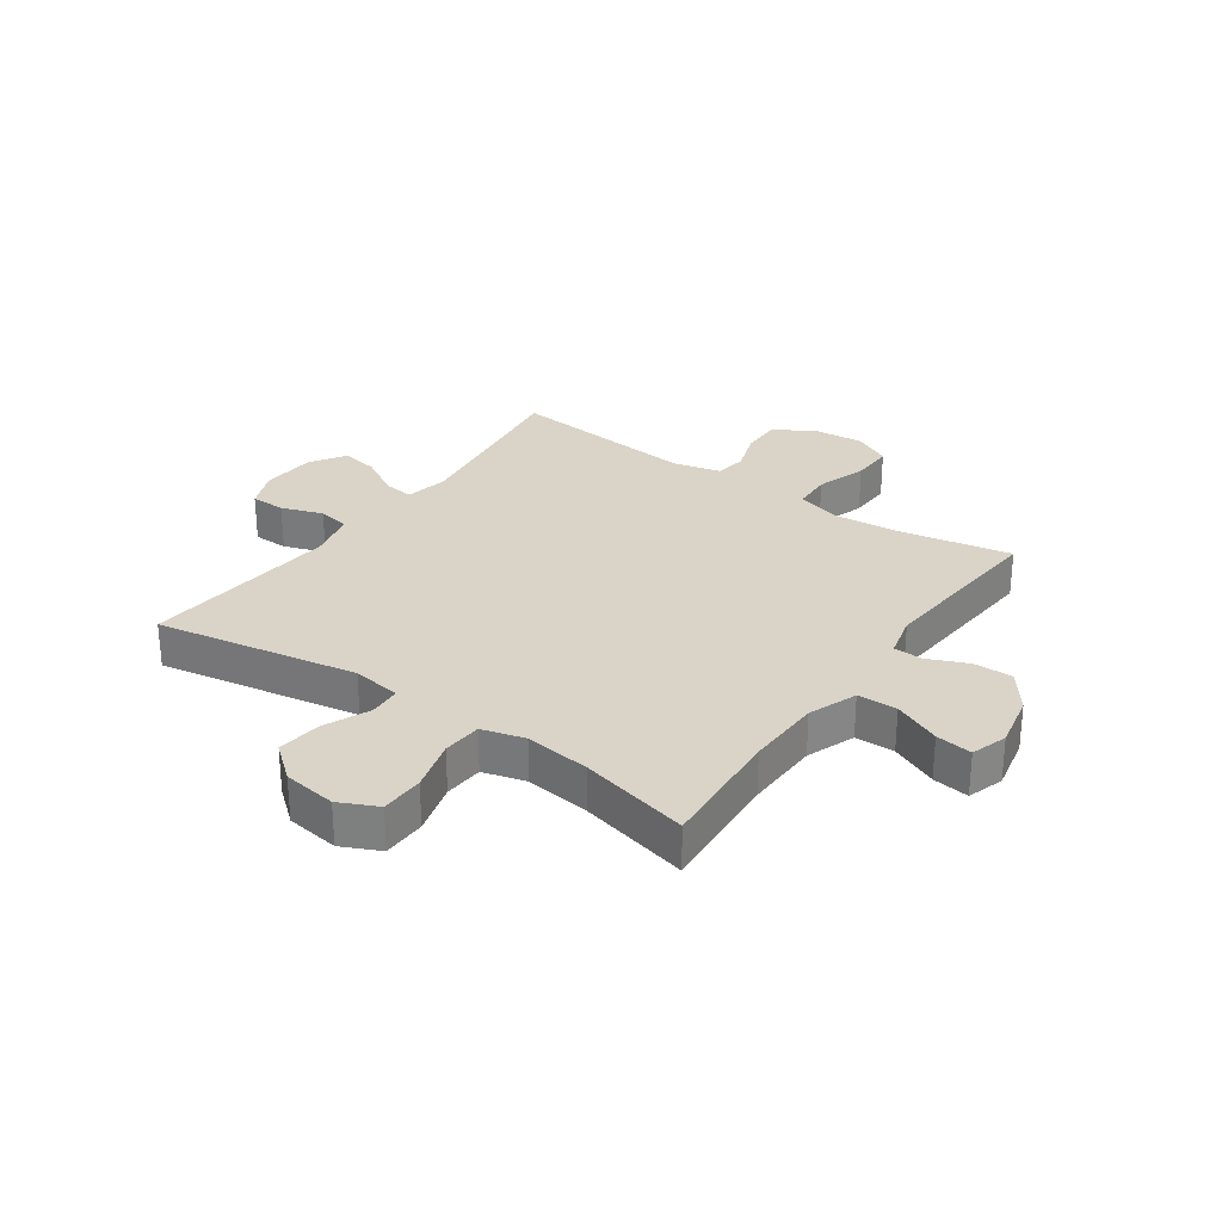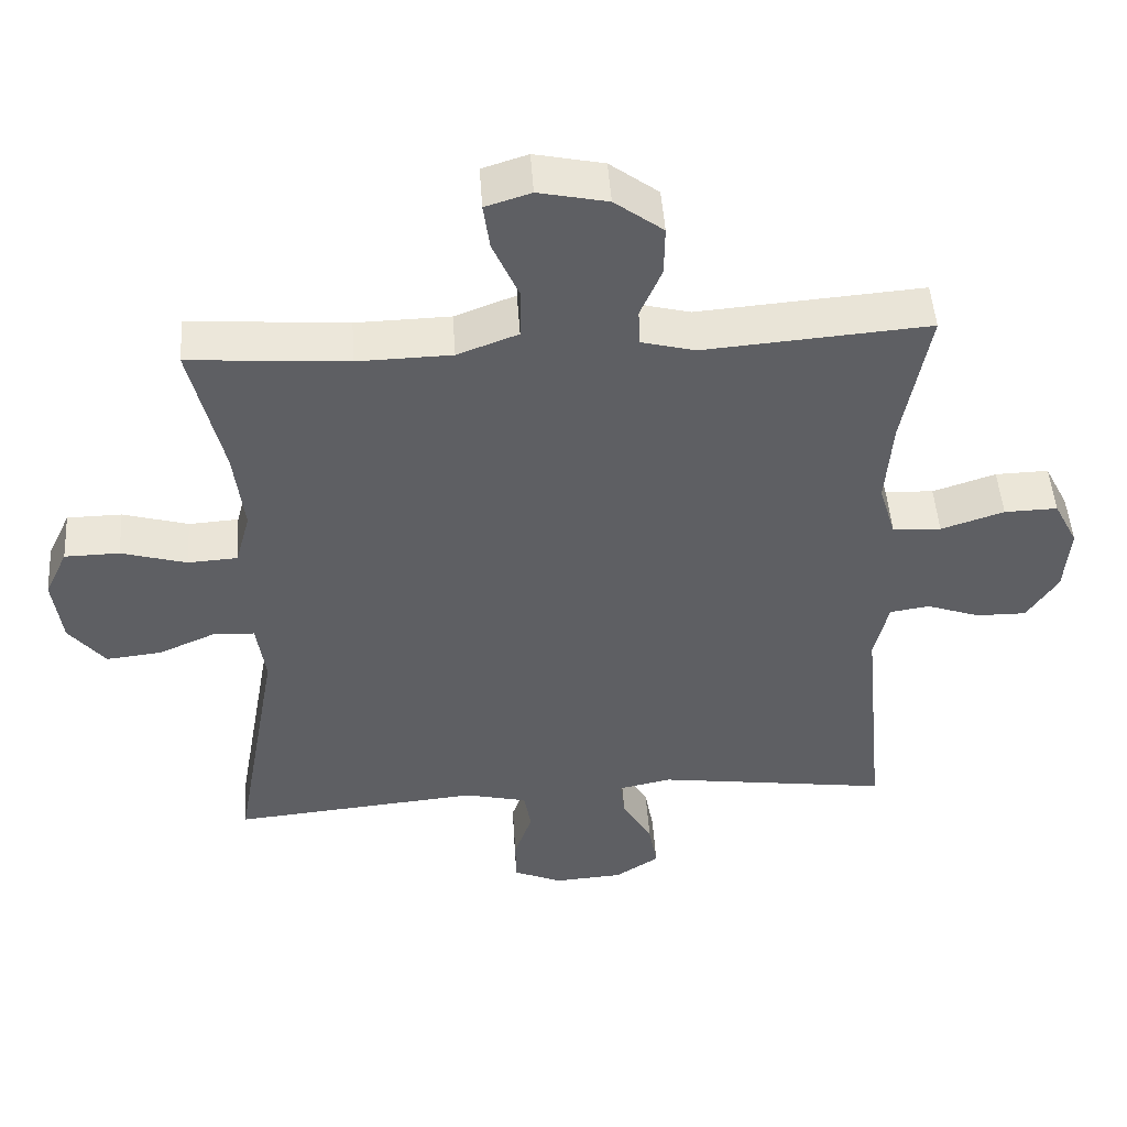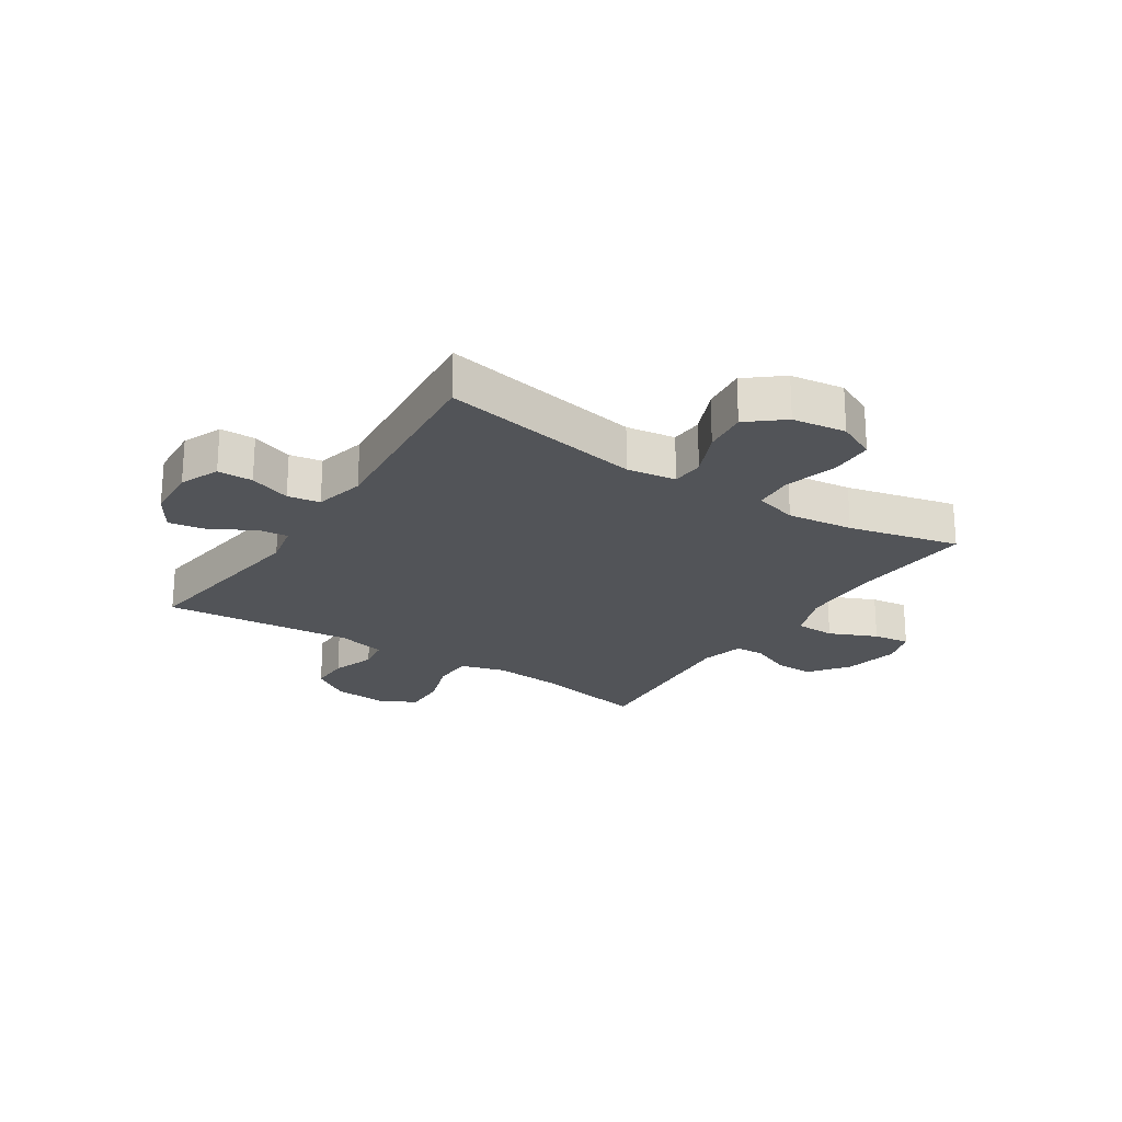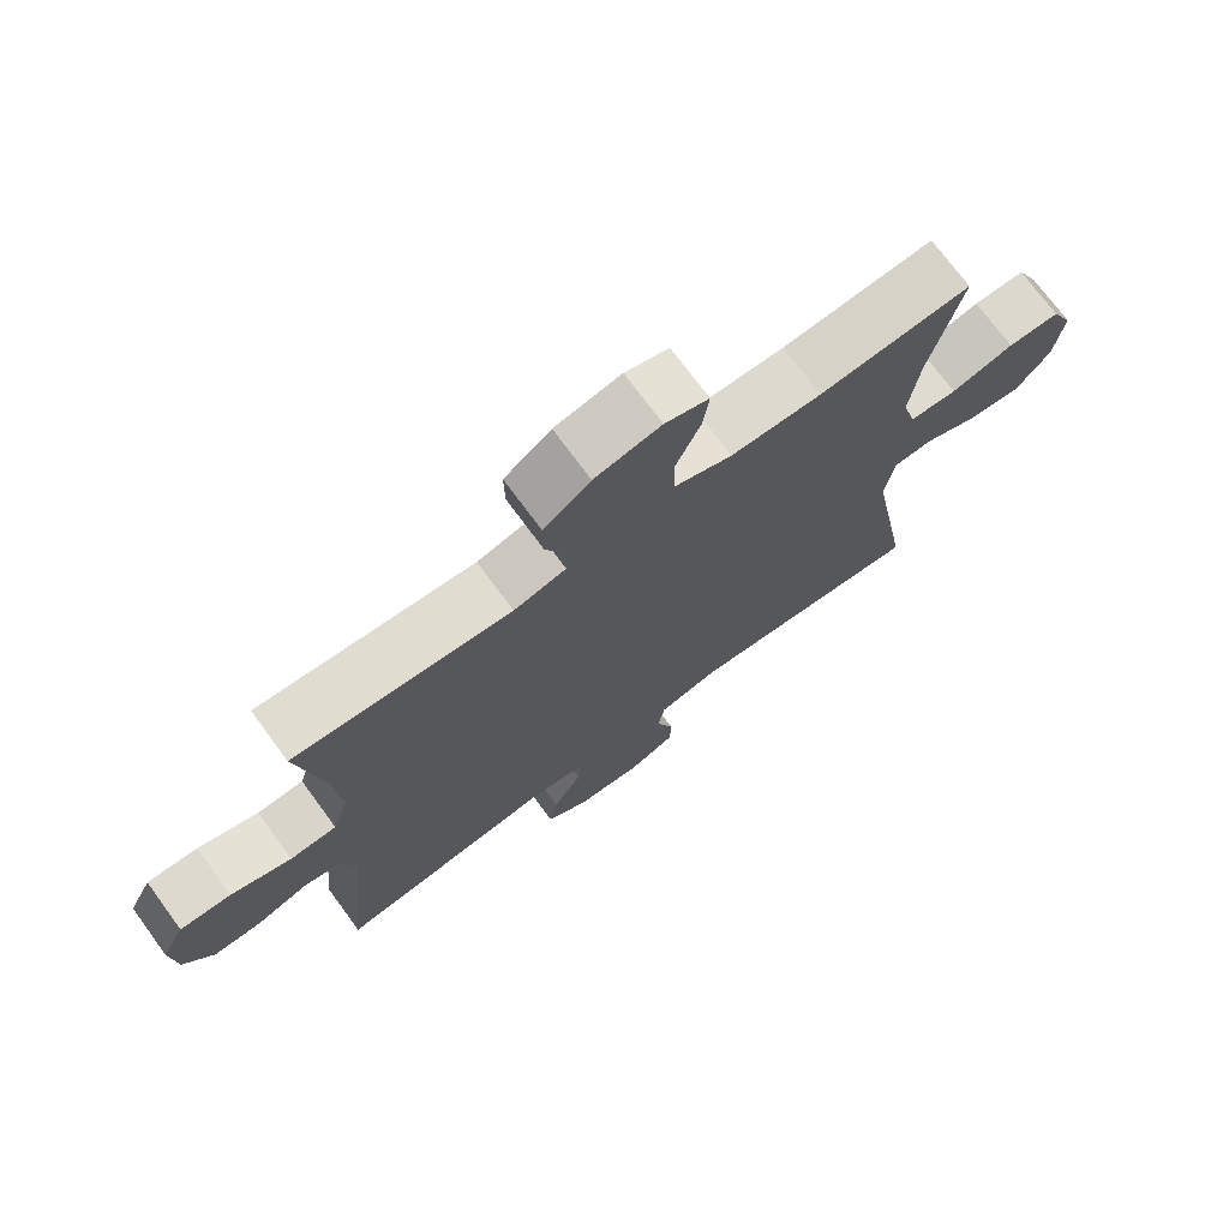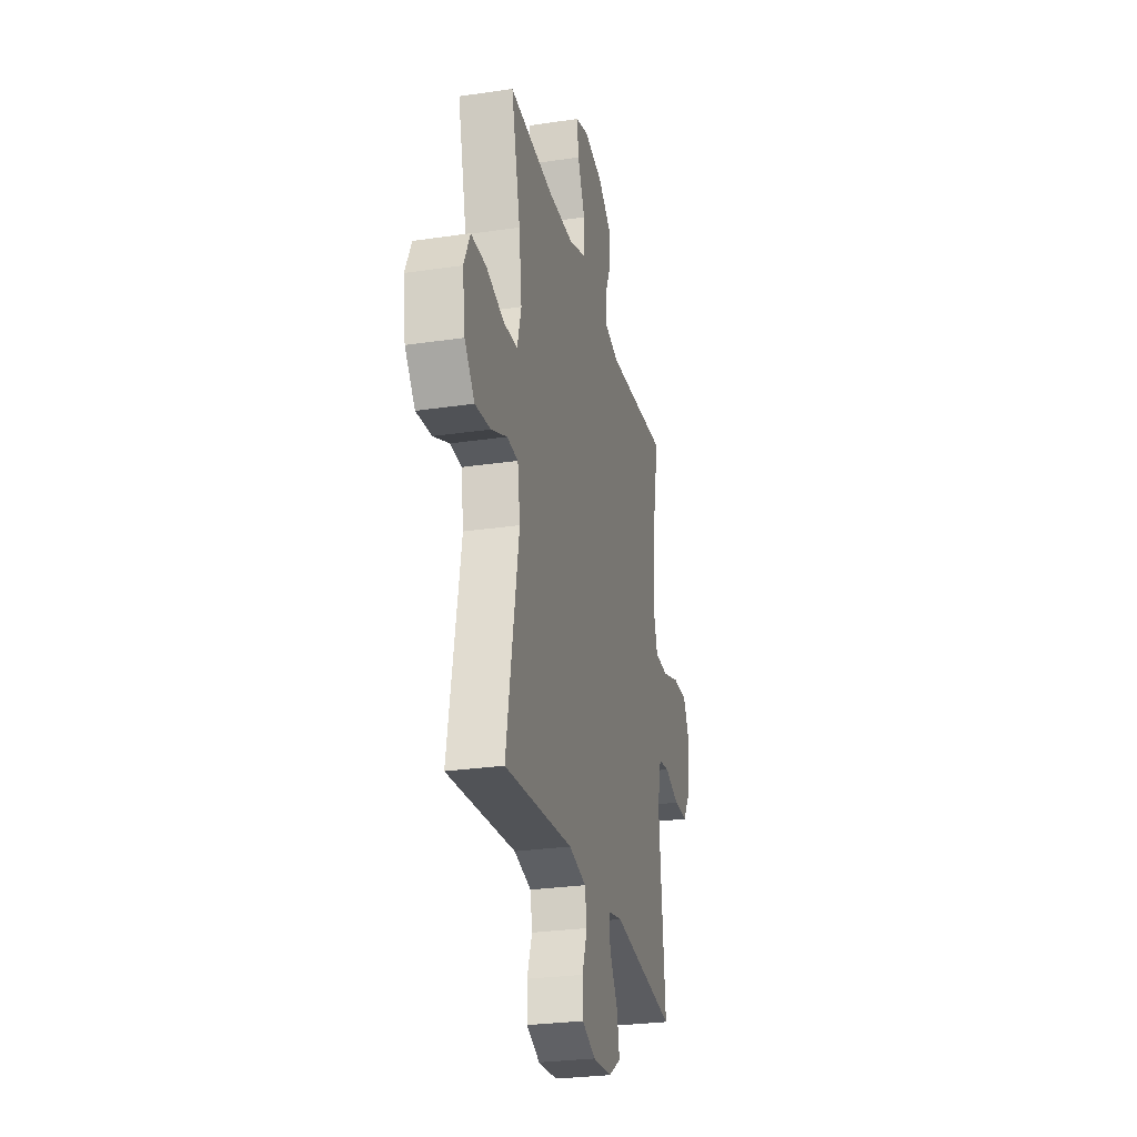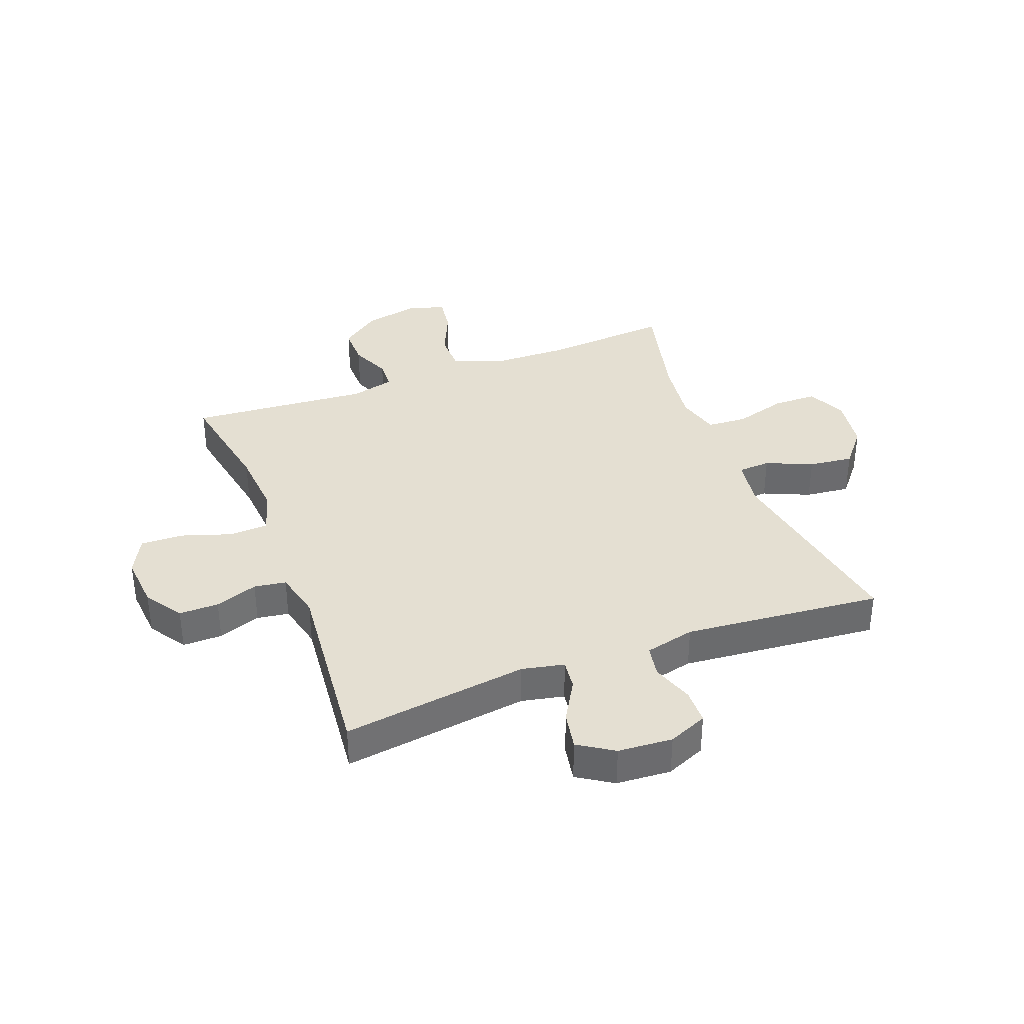
<metadata>
{"format":"obj","ext":"obj","renderer":"f3d","projection":"perspective","resolution":1024,"background":"white","views":[{"elev":28.7,"azim":-54.9,"up":"+Y"},{"elev":47.9,"azim":-3.8,"up":"+Z"},{"elev":-23.0,"azim":-123.2,"up":"+Y"},{"elev":72.9,"azim":143.7,"up":"+Z"},{"elev":-27.3,"azim":-77.1,"up":"+Z"},{"elev":36.9,"azim":159.3,"up":"+Y"}]}
</metadata>
<code>
o path9884
v 0.173 0.0375 0.466
v 0.09599 0.0375 0.4857
v 0.09413 0.0375 0.5378
v 0.1246 0.0375 0.6086
v 0.1256 0.0375 0.6787
v 0.05629 0.0375 0.7301
v -0.0419 0.0375 0.7508
v -0.1068 0.0375 0.7302
v -0.09779 0.0375 0.6651
v -0.06044 0.0375 0.5808
v -0.06181 0.0375 0.5103
v -0.1482 0.0375 0.4778
v -0.2827 0.0375 0.4745
v -0.5085 0.0375 0.4914
v -0.4616 0.0375 0.2956
v -0.4469 0.0375 0.1785
v -0.4677 0.0375 0.1019
v -0.5383 0.0375 0.09731
v -0.6314 0.0375 0.1238
v -0.7092 0.0375 0.1225
v -0.7414 0.0375 0.05415
v -0.728 0.0375 -0.04123
v -0.6763 0.0375 -0.1039
v -0.5973 0.0375 -0.09508
v -0.5152 0.0375 -0.05948
v -0.4579 0.0375 -0.06277
v -0.4448 0.0375 -0.1501
v -0.5085 0.0375 -0.5103
v -0.156 0.0375 -0.4779
v -0.0671 0.0375 -0.4988
v -0.05709 0.0375 -0.556
v -0.08288 0.0375 -0.6295
v -0.08189 0.0375 -0.6921
v -0.01229 0.0375 -0.7214
v 0.08477 0.0375 -0.7148
v 0.1474 0.0375 -0.6747
v 0.1351 0.0375 -0.6074
v 0.09258 0.0375 -0.5343
v 0.0861 0.0375 -0.4809
v 0.1616 0.0375 -0.4651
v 0.4934 0.0375 -0.5103
v 0.4609 0.0375 -0.1714
v 0.4813 0.0375 -0.08654
v 0.5381 0.0375 -0.07815
v 0.6139 0.0375 -0.1045
v 0.6845 0.0375 -0.1049
v 0.7287 0.0375 -0.03859
v 0.737 0.0375 0.05631
v 0.7032 0.0375 0.1219
v 0.6276 0.0375 0.1198
v 0.538 0.0375 0.09046
v 0.4691 0.0375 0.09386
v 0.4459 0.0375 0.1715
v 0.4555 0.0375 0.2911
v 0.4934 0.0375 0.4914
v 0.173 -0.0375 0.466
v 0.09599 -0.0375 0.4857
v 0.09413 -0.0375 0.5378
v 0.1246 -0.0375 0.6086
v 0.1256 -0.0375 0.6787
v 0.05629 -0.0375 0.7301
v -0.0419 -0.0375 0.7508
v -0.1068 -0.0375 0.7302
v -0.09779 -0.0375 0.6651
v -0.06044 -0.0375 0.5808
v -0.06181 -0.0375 0.5103
v -0.1482 -0.0375 0.4778
v -0.2827 -0.0375 0.4745
v -0.5085 -0.0375 0.4914
v -0.4616 -0.0375 0.2956
v -0.4469 -0.0375 0.1785
v -0.4677 -0.0375 0.1019
v -0.5383 -0.0375 0.09731
v -0.6314 -0.0375 0.1238
v -0.7092 -0.0375 0.1225
v -0.7414 -0.0375 0.05415
v -0.728 -0.0375 -0.04123
v -0.6763 -0.0375 -0.1039
v -0.5973 -0.0375 -0.09508
v -0.5152 -0.0375 -0.05948
v -0.4579 -0.0375 -0.06277
v -0.4448 -0.0375 -0.1501
v -0.5085 -0.0375 -0.5103
v -0.156 -0.0375 -0.4779
v -0.0671 -0.0375 -0.4988
v -0.05709 -0.0375 -0.556
v -0.08288 -0.0375 -0.6295
v -0.08189 -0.0375 -0.6921
v -0.01229 -0.0375 -0.7214
v 0.08477 -0.0375 -0.7148
v 0.1474 -0.0375 -0.6747
v 0.1351 -0.0375 -0.6074
v 0.09258 -0.0375 -0.5343
v 0.0861 -0.0375 -0.4809
v 0.1616 -0.0375 -0.4651
v 0.4934 -0.0375 -0.5103
v 0.4609 -0.0375 -0.1714
v 0.4813 -0.0375 -0.08654
v 0.5381 -0.0375 -0.07815
v 0.6139 -0.0375 -0.1045
v 0.6845 -0.0375 -0.1049
v 0.7287 -0.0375 -0.03859
v 0.737 -0.0375 0.05631
v 0.7032 -0.0375 0.1219
v 0.6276 -0.0375 0.1198
v 0.538 -0.0375 0.09046
v 0.4691 -0.0375 0.09386
v 0.4459 -0.0375 0.1715
v 0.4555 -0.0375 0.2911
v 0.4934 -0.0375 0.4914
v 0.05629 0.0375 0.7301
v -0.0419 0.0375 0.7508
v -0.1068 0.0375 0.7302
v -0.1068 0.0375 0.7302
v -0.09779 0.0375 0.6651
v 0.1256 0.0375 0.6787
v 0.1246 0.0375 0.6086
v -0.06044 0.0375 0.5808
v 0.09413 0.0375 0.5378
v -0.06181 0.0375 0.5103
v -0.06181 0.0375 0.5103
v 0.09599 0.0375 0.4857
v 0.09599 0.0375 0.4857
v -0.1482 0.0375 0.4778
v 0.173 0.0375 0.466
v -0.2827 0.0375 0.4745
v -0.5085 0.0375 0.4914
v -0.5085 0.0375 0.4914
v 0.4934 0.0375 0.4914
v 0.4934 0.0375 0.4914
v -0.4616 0.0375 0.2956
v 0.4555 0.0375 0.2911
v -0.4469 0.0375 0.1785
v 0.4459 0.0375 0.1715
v -0.4677 0.0375 0.1019
v -0.4677 0.0375 0.1019
v 0.4691 0.0375 0.09386
v 0.4691 0.0375 0.09386
v -0.5383 0.0375 0.09731
v -0.6314 0.0375 0.1238
v -0.7092 0.0375 0.1225
v -0.7092 0.0375 0.1225
v -0.7414 0.0375 0.05415
v 0.737 0.0375 0.05631
v 0.7032 0.0375 0.1219
v 0.7032 0.0375 0.1219
v 0.6276 0.0375 0.1198
v 0.538 0.0375 0.09046
v 0.7287 0.0375 -0.03859
v -0.728 0.0375 -0.04123
v 0.6845 0.0375 -0.1049
v -0.6763 0.0375 -0.1039
v -0.5152 0.0375 -0.05948
v -0.4579 0.0375 -0.06277
v -0.4579 0.0375 -0.06277
v -0.5973 0.0375 -0.09508
v -0.4448 0.0375 -0.1501
v 0.6139 0.0375 -0.1045
v 0.5381 0.0375 -0.07815
v 0.4813 0.0375 -0.08654
v 0.4813 0.0375 -0.08654
v 0.4609 0.0375 -0.1714
v 0.4934 0.0375 -0.5103
v 0.4934 0.0375 -0.5103
v 0.1616 0.0375 -0.4651
v 0.0861 0.0375 -0.4809
v 0.0861 0.0375 -0.4809
v -0.156 0.0375 -0.4779
v -0.0671 0.0375 -0.4988
v -0.0671 0.0375 -0.4988
v 0.09258 0.0375 -0.5343
v -0.5085 0.0375 -0.5103
v -0.5085 0.0375 -0.5103
v -0.05709 0.0375 -0.556
v 0.1351 0.0375 -0.6074
v -0.08288 0.0375 -0.6295
v 0.1474 0.0375 -0.6747
v 0.1474 0.0375 -0.6747
v -0.08189 0.0375 -0.6921
v -0.08189 0.0375 -0.6921
v 0.08477 0.0375 -0.7148
v -0.01229 0.0375 -0.7214
v 0.05629 -0.0375 0.7301
v -0.0419 -0.0375 0.7508
v -0.1068 -0.0375 0.7302
v -0.1068 -0.0375 0.7302
v -0.09779 -0.0375 0.6651
v 0.1256 -0.0375 0.6787
v 0.1246 -0.0375 0.6086
v -0.06044 -0.0375 0.5808
v 0.09413 -0.0375 0.5378
v -0.06181 -0.0375 0.5103
v -0.06181 -0.0375 0.5103
v 0.09599 -0.0375 0.4857
v 0.09599 -0.0375 0.4857
v -0.1482 -0.0375 0.4778
v 0.173 -0.0375 0.466
v -0.2827 -0.0375 0.4745
v -0.5085 -0.0375 0.4914
v -0.5085 -0.0375 0.4914
v 0.4934 -0.0375 0.4914
v 0.4934 -0.0375 0.4914
v -0.4616 -0.0375 0.2956
v 0.4555 -0.0375 0.2911
v -0.4469 -0.0375 0.1785
v 0.4459 -0.0375 0.1715
v -0.4677 -0.0375 0.1019
v -0.4677 -0.0375 0.1019
v 0.4691 -0.0375 0.09386
v 0.4691 -0.0375 0.09386
v -0.5383 -0.0375 0.09731
v -0.6314 -0.0375 0.1238
v -0.7092 -0.0375 0.1225
v -0.7092 -0.0375 0.1225
v -0.7414 -0.0375 0.05415
v 0.737 -0.0375 0.05631
v 0.7032 -0.0375 0.1219
v 0.7032 -0.0375 0.1219
v 0.6276 -0.0375 0.1198
v 0.538 -0.0375 0.09046
v 0.7287 -0.0375 -0.03859
v -0.728 -0.0375 -0.04123
v 0.6845 -0.0375 -0.1049
v -0.6763 -0.0375 -0.1039
v -0.5152 -0.0375 -0.05948
v -0.4579 -0.0375 -0.06277
v -0.4579 -0.0375 -0.06277
v -0.5973 -0.0375 -0.09508
v -0.4448 -0.0375 -0.1501
v 0.6139 -0.0375 -0.1045
v 0.5381 -0.0375 -0.07815
v 0.4813 -0.0375 -0.08654
v 0.4813 -0.0375 -0.08654
v 0.4609 -0.0375 -0.1714
v 0.4934 -0.0375 -0.5103
v 0.4934 -0.0375 -0.5103
v 0.1616 -0.0375 -0.4651
v 0.0861 -0.0375 -0.4809
v 0.0861 -0.0375 -0.4809
v -0.156 -0.0375 -0.4779
v -0.0671 -0.0375 -0.4988
v -0.0671 -0.0375 -0.4988
v 0.09258 -0.0375 -0.5343
v -0.5085 -0.0375 -0.5103
v -0.5085 -0.0375 -0.5103
v -0.05709 -0.0375 -0.556
v 0.1351 -0.0375 -0.6074
v -0.08288 -0.0375 -0.6295
v 0.1474 -0.0375 -0.6747
v 0.1474 -0.0375 -0.6747
v -0.08189 -0.0375 -0.6921
v -0.08189 -0.0375 -0.6921
v 0.08477 -0.0375 -0.7148
v -0.01229 -0.0375 -0.7214
f 234 238 237
f 197 204 201
f 240 229 244
f 203 198 199
f 215 212 213
f 221 216 219
f 221 219 230
f 191 190 192
f 234 209 238
f 228 212 222
f 197 206 204
f 220 230 219
f 226 207 225
f 222 212 215
f 230 220 231
f 228 222 224
f 198 205 196
f 211 225 207
f 209 231 220
f 226 229 238
f 211 212 228
f 184 187 183
f 221 230 223
f 231 209 232
f 234 237 235
f 192 196 194
f 206 226 209
f 191 192 194
f 188 183 189
f 183 190 189
f 225 211 228
f 243 246 247
f 189 190 191
f 219 216 217
f 205 198 203
f 194 206 197
f 232 209 234
f 238 240 241
f 194 226 206
f 238 246 243
f 247 254 253
f 196 205 194
f 238 241 246
f 238 229 240
f 226 205 207
f 247 253 249
f 190 183 187
f 194 205 226
f 246 254 247
f 246 248 254
f 185 187 184
f 209 226 238
f 254 248 251
f 6 7 62 61
f 7 114 186 62
f 8 9 64 63
f 5 6 61 60
f 4 5 60 59
f 9 10 65 64
f 3 4 59 58
f 10 121 193 65
f 123 3 58 195
f 11 12 67 66
f 1 2 57 56
f 13 128 200 68
f 12 13 68 67
f 130 1 56 202
f 14 15 70 69
f 54 55 110 109
f 15 16 71 70
f 53 54 109 108
f 16 136 208 71
f 138 53 108 210
f 18 19 74 73
f 19 142 214 74
f 20 21 76 75
f 48 146 218 103
f 49 50 105 104
f 50 51 106 105
f 17 18 73 72
f 51 52 107 106
f 47 48 103 102
f 21 22 77 76
f 46 47 102 101
f 22 23 78 77
f 25 155 227 80
f 24 25 80 79
f 23 24 79 78
f 26 27 82 81
f 45 46 101 100
f 44 45 100 99
f 161 44 99 233
f 42 43 98 97
f 164 42 97 236
f 40 41 96 95
f 167 40 95 239
f 29 170 242 84
f 38 39 94 93
f 173 29 84 245
f 27 28 83 82
f 30 31 86 85
f 37 38 93 92
f 31 32 87 86
f 178 37 92 250
f 32 180 252 87
f 35 36 91 90
f 34 35 90 89
f 33 34 89 88
f 162 165 166
f 125 129 132
f 168 172 157
f 131 127 126
f 143 141 140
f 149 147 144
f 149 158 147
f 119 120 118
f 162 166 137
f 156 150 140
f 125 132 134
f 148 147 158
f 154 153 135
f 150 143 140
f 158 159 148
f 156 152 150
f 126 124 133
f 139 135 153
f 137 148 159
f 154 166 157
f 139 156 140
f 112 111 115
f 149 151 158
f 159 160 137
f 162 163 165
f 120 122 124
f 134 137 154
f 119 122 120
f 116 117 111
f 111 117 118
f 153 156 139
f 171 175 174
f 117 119 118
f 147 145 144
f 133 131 126
f 122 125 134
f 160 162 137
f 166 169 168
f 122 134 154
f 166 171 174
f 175 181 182
f 124 122 133
f 166 174 169
f 166 168 157
f 154 135 133
f 175 177 181
f 118 115 111
f 122 154 133
f 174 175 182
f 174 182 176
f 113 112 115
f 137 166 154
f 182 179 176

</code>
